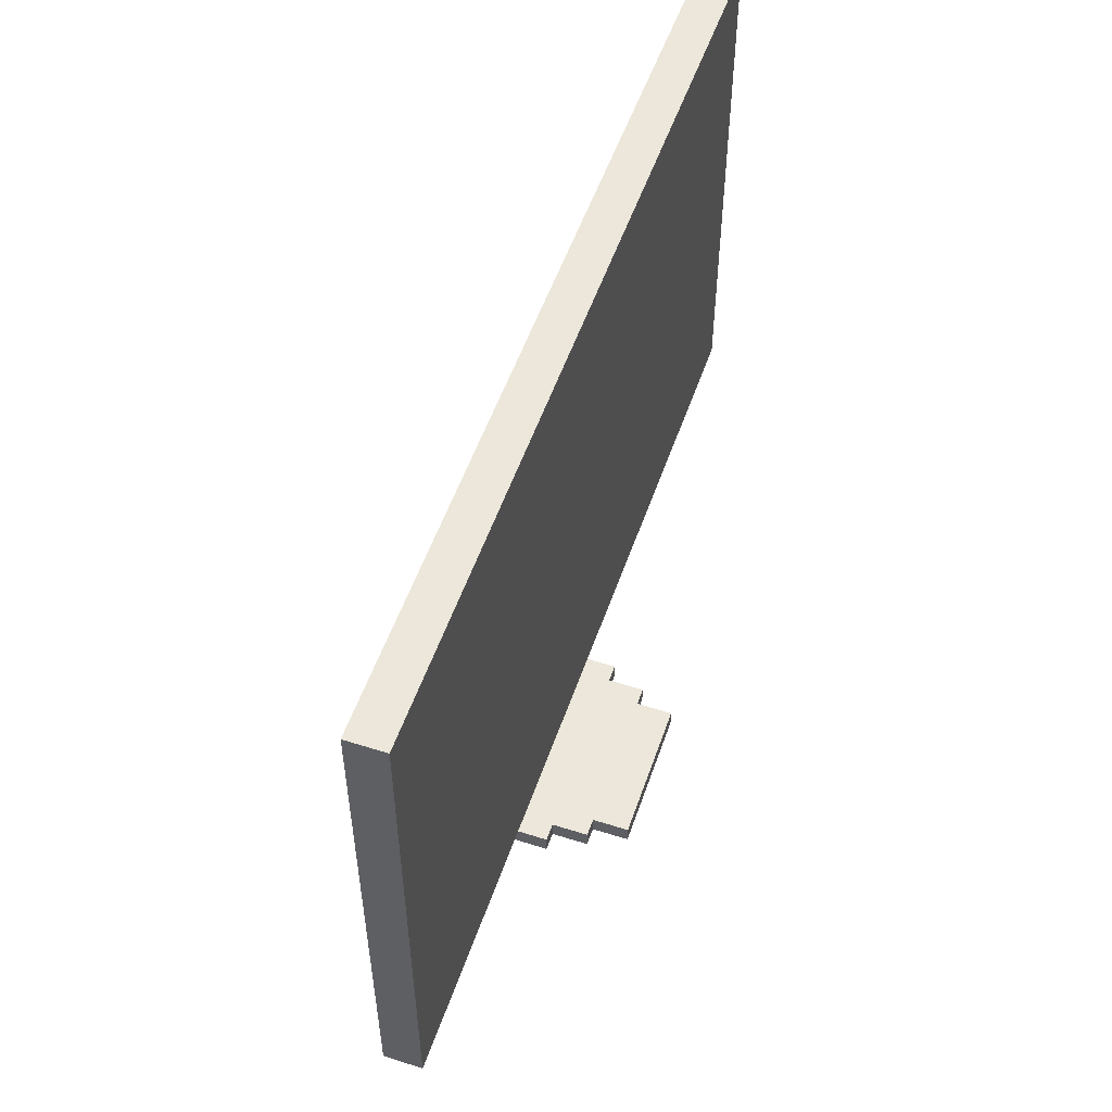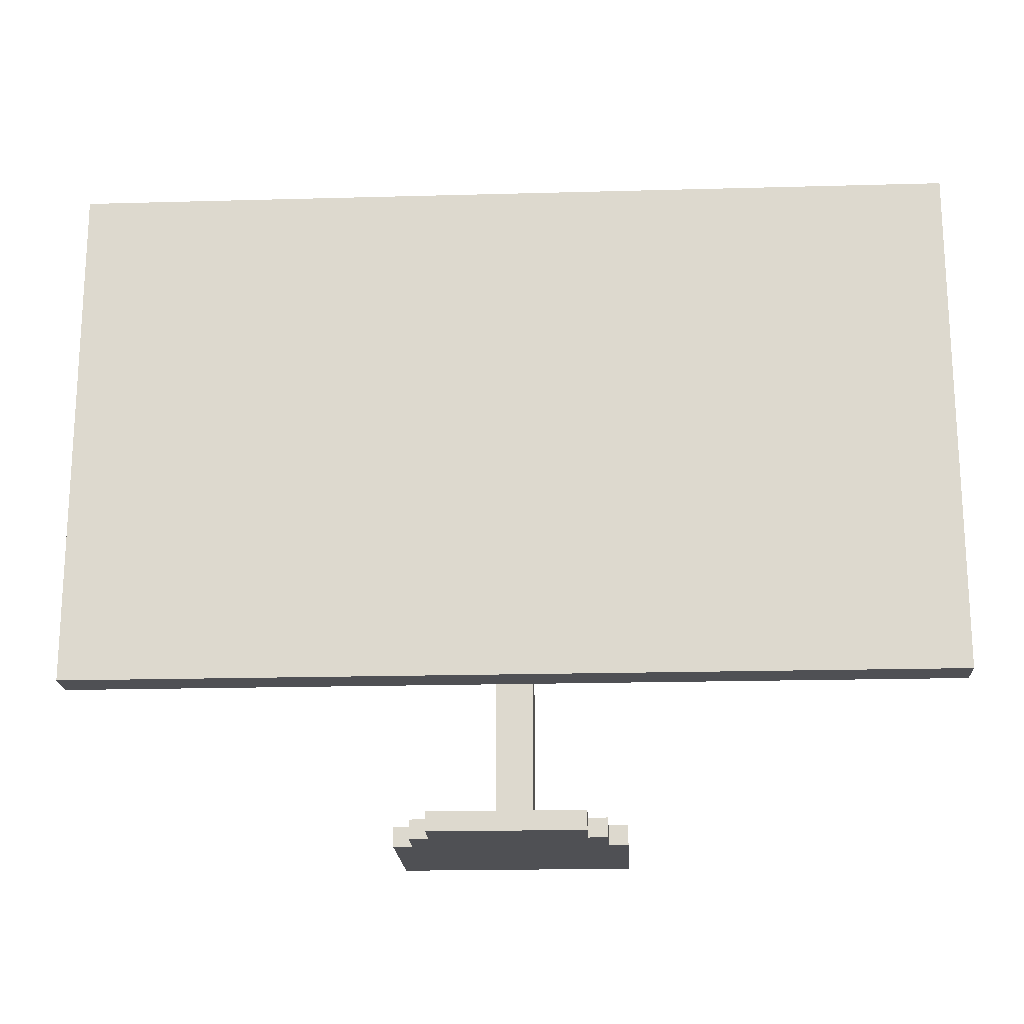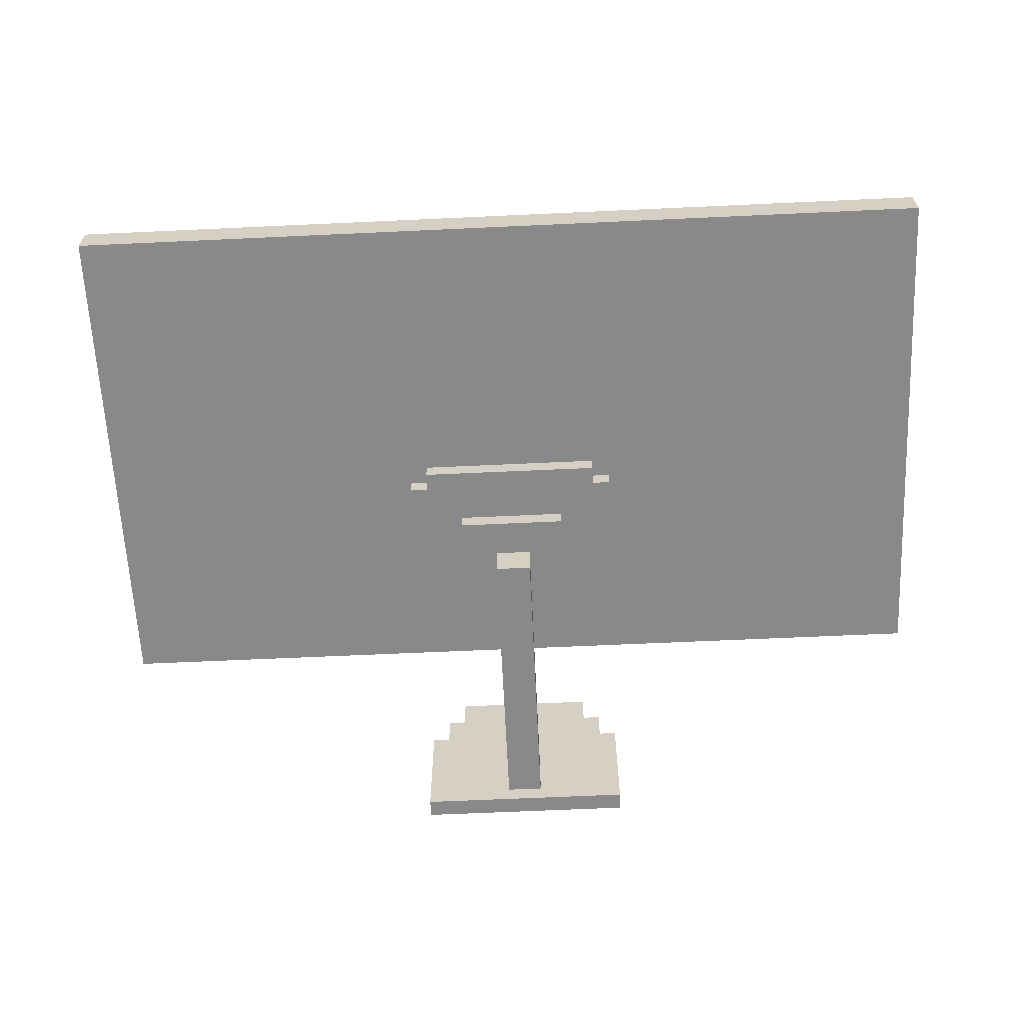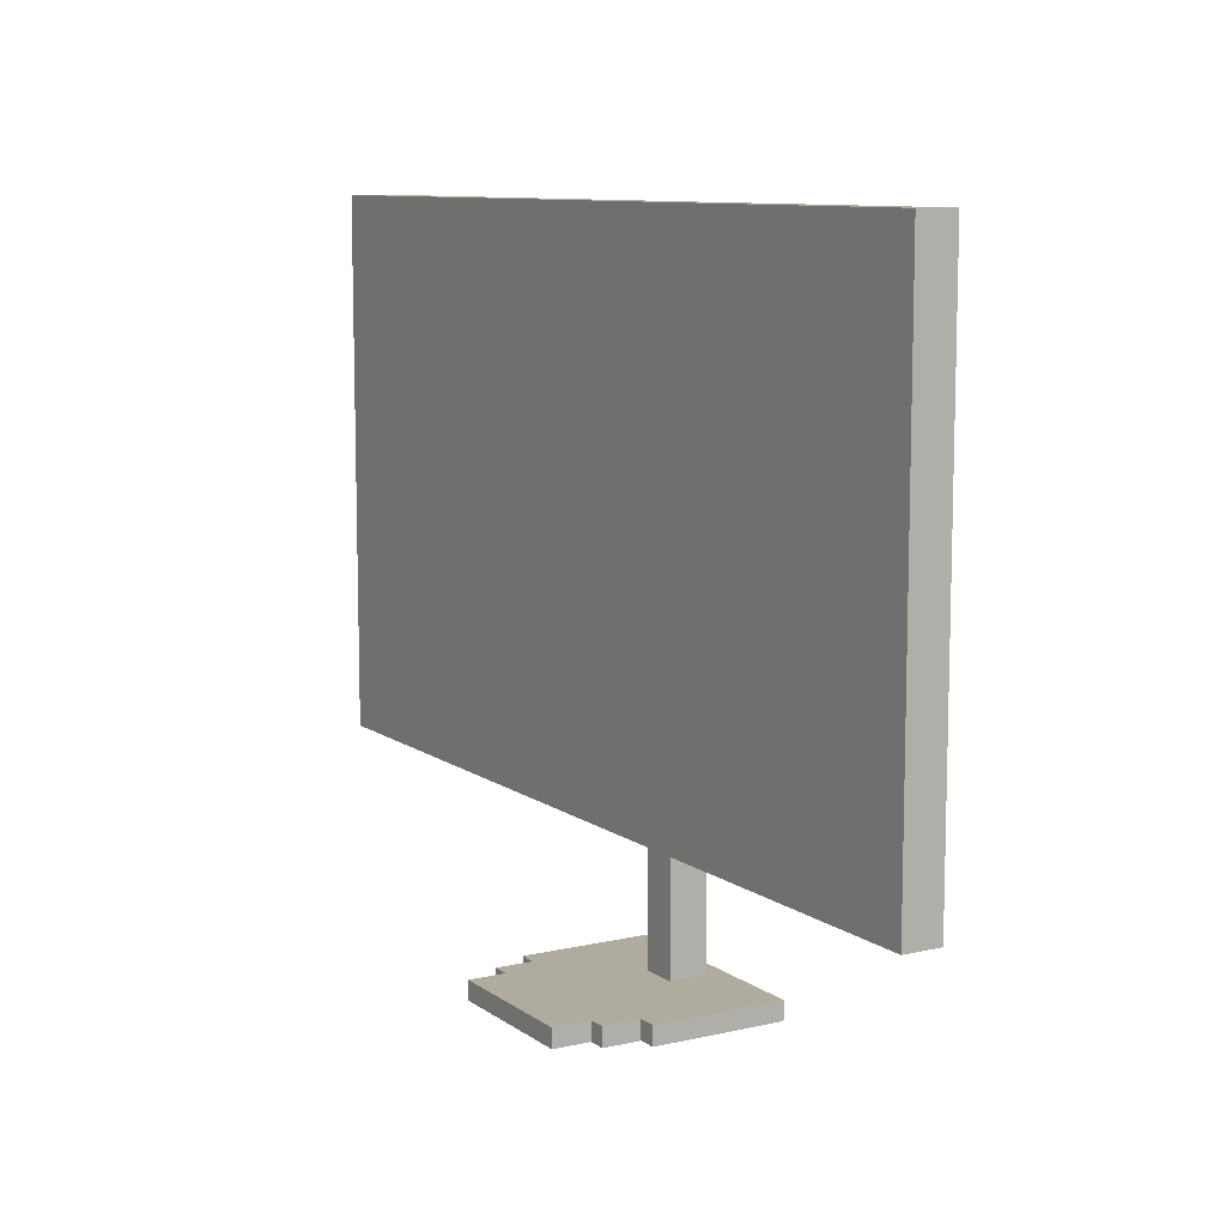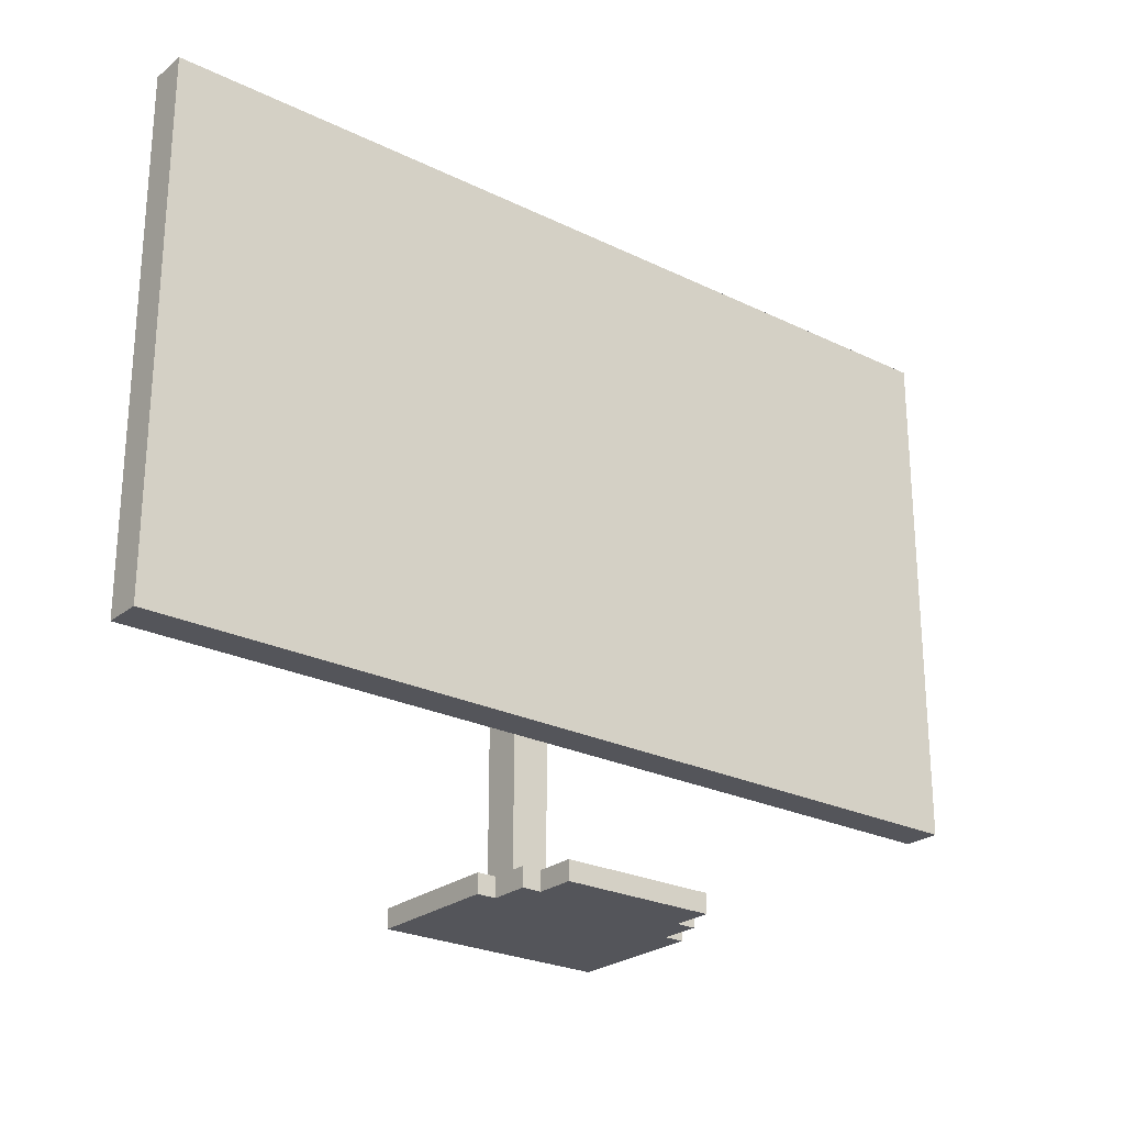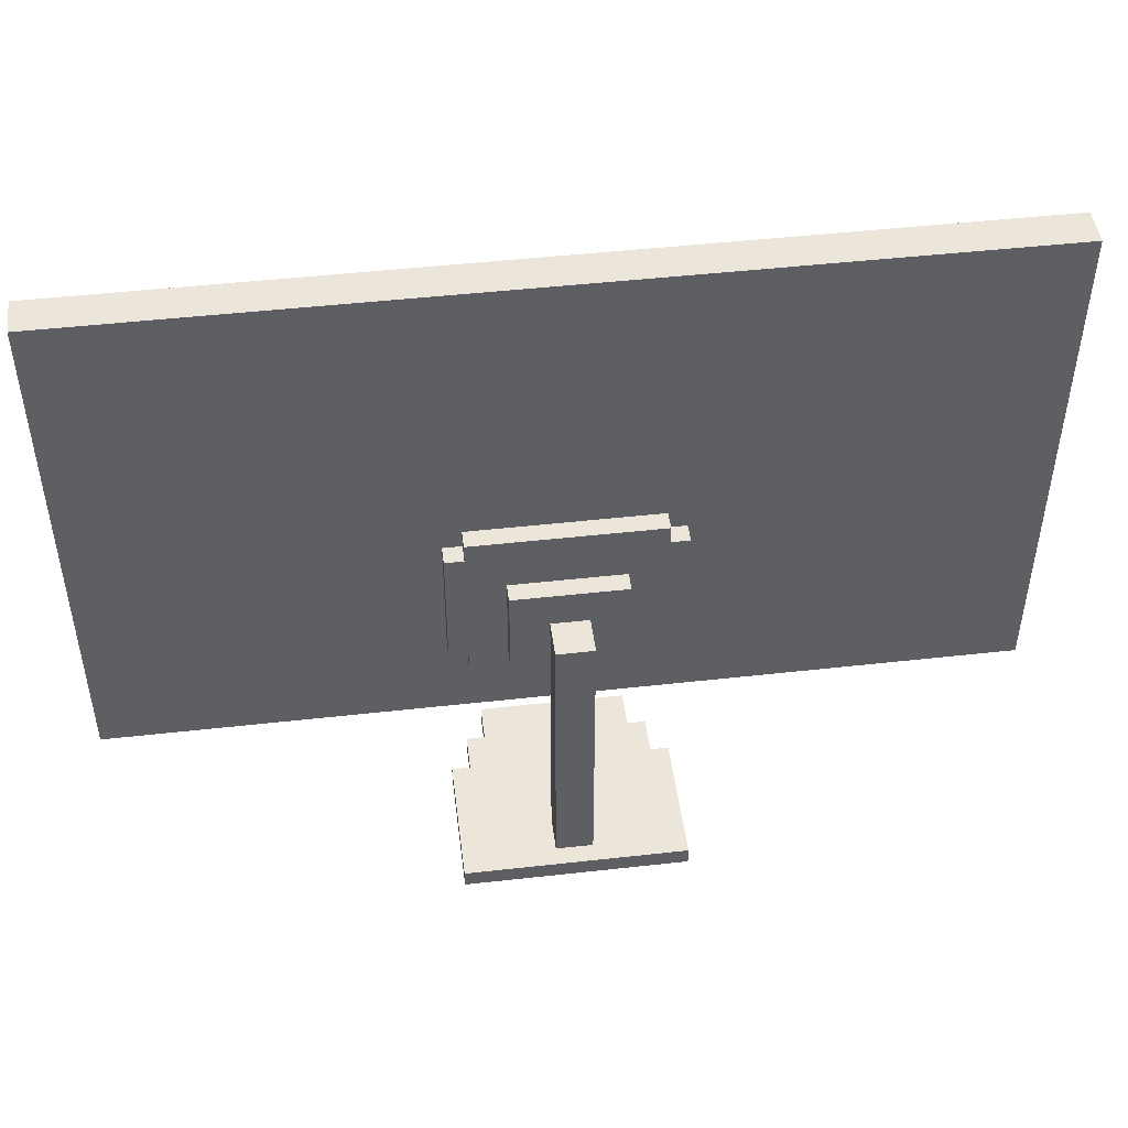
<metadata>
{"format":"obj","ext":"obj","renderer":"f3d","projection":"perspective","resolution":1024,"background":"white","views":[{"elev":53.2,"azim":-71.2,"up":"+Y"},{"elev":-19.2,"azim":3.0,"up":"+Y"},{"elev":-63.1,"azim":-177.3,"up":"+Z"},{"elev":9.7,"azim":59.4,"up":"+Y"},{"elev":-25.0,"azim":-38.4,"up":"+Y"},{"elev":47.6,"azim":172.8,"up":"+Y"}]}
</metadata>
<code>
o Untitled.001
v 0.4 0 0.5
v -0.4 0 0.5
v 0.4 0.1 0.5
v -0.4 0.1 0.5
v 0.5 0 0.3
v 0.4 0 0.3
v -0.4 0 0.3
v -0.5 0 0.3
v 0.5 0.1 0.3
v 0.4 0.1 0.3
v -0.4 0.1 0.3
v -0.5 0.1 0.3
v 0.6 0 0.1
v 0.5 0 0.1
v -0.5 0 0.1
v -0.6 0 0.1
v 0.6 0.1 0.1
v 0.5 0.1 0.1
v -0.5 0.1 0.1
v -0.6 0.1 0.1
v 0.5 1.3 -0.1
v -0.5 1.3 -0.1
v 0.6 1.4 -0.1
v 0.5 1.4 -0.1
v -0.5 1.4 -0.1
v -0.6 1.4 -0.1
v 0.6 2.1 -0.1
v 0.5 2.1 -0.1
v -0.5 2.1 -0.1
v -0.6 2.1 -0.1
v 0.5 2.2 -0.1
v -0.5 2.2 -0.1
v 0.1 0.1 -0.3
v -0.1 0.1 -0.3
v 0.1 1.4 -0.3
v -0.1 1.4 -0.3
v 0.5 1.3 -0.2
v -0.5 1.3 -0.2
v 0.6 1.4 -0.2
v 0.5 1.4 -0.2
v 0.3 1.4 -0.2
v -0.3 1.4 -0.2
v -0.5 1.4 -0.2
v -0.6 1.4 -0.2
v 0.3 1.9 -0.2
v -0.3 1.9 -0.2
v 0.6 2.1 -0.2
v 0.5 2.1 -0.2
v -0.5 2.1 -0.2
v -0.6 2.1 -0.2
v 0.5 2.2 -0.2
v -0.5 2.2 -0.2
v 0.3 1.4 -0.3
v 0.1 1.4 -0.3
v -0.1 1.4 -0.3
v -0.3 1.4 -0.3
v 0.1 1.7 -0.3
v -0.1 1.7 -0.3
v 0.3 1.9 -0.3
v -0.3 1.9 -0.3
v 0.1 0.1 -0.5
v -0.1 0.1 -0.5
v 0.1 1.7 -0.5
v -0.1 1.7 -0.5
v 0.6 -0 -0.6
v -0.6 -0 -0.6
v 0.6 0.1 -0.6
v -0.6 0.1 -0.6
v 0.6 0 0.1
v 0.6 0.1 0.1
v 0.6 1.4 -0.1
v 0.6 2.1 -0.1
v 0.6 1.4 -0.2
v 0.6 2.1 -0.2
v 0.6 -0 -0.6
v 0.6 0.1 -0.6
v 0.5 0 0.3
v 0.5 0.1 0.3
v 0.5 0 0.1
v 0.5 0.1 0.1
v 0.5 1.3 -0.1
v 0.5 1.4 -0.1
v 0.5 2.1 -0.1
v 0.5 2.2 -0.1
v 0.5 1.3 -0.2
v 0.5 1.4 -0.2
v 0.5 2.1 -0.2
v 0.5 2.2 -0.2
v 0.4 0 0.5
v 0.4 0.1 0.5
v 0.4 0 0.3
v 0.4 0.1 0.3
v 0.3 1.4 -0.2
v 0.3 1.9 -0.2
v 0.3 1.4 -0.3
v 0.3 1.9 -0.3
v 0.1 0.1 -0.3
v 0.1 1.4 -0.3
v 0.1 1.7 -0.3
v 0.1 0.1 -0.5
v 0.1 1.7 -0.5
v -0.1 0.1 -0.3
v -0.1 1.4 -0.3
v -0.1 1.7 -0.3
v -0.1 0.1 -0.5
v -0.1 1.7 -0.5
v -0.3 1.4 -0.2
v -0.3 1.9 -0.2
v -0.3 1.4 -0.3
v -0.3 1.9 -0.3
v -0.4 0 0.5
v -0.4 0.1 0.5
v -0.4 0 0.3
v -0.4 0.1 0.3
v -0.5 0 0.3
v -0.5 0.1 0.3
v -0.5 0 0.1
v -0.5 0.1 0.1
v -0.5 1.3 -0.1
v -0.5 1.4 -0.1
v -0.5 2.1 -0.1
v -0.5 2.2 -0.1
v -0.5 1.3 -0.2
v -0.5 1.4 -0.2
v -0.5 2.1 -0.2
v -0.5 2.2 -0.2
v -0.6 0 0.1
v -0.6 0.1 0.1
v -0.6 1.4 -0.1
v -0.6 2.1 -0.1
v -0.6 1.4 -0.2
v -0.6 2.1 -0.2
v -0.6 -0 -0.6
v -0.6 0.1 -0.6
v 0.6 0 0.1
v 0.6 -0 -0.6
v 0.5 0 0.3
v 0.5 0 0.1
v 0.4 0 0.5
v 0.4 0 0.3
v -0.4 0 0.5
v -0.4 0 0.3
v -0.5 0 0.3
v -0.5 0 0.1
v -0.6 0 0.1
v -0.6 -0 -0.6
v 0.5 1.3 -0.1
v 0.5 1.3 -0.2
v -0.5 1.3 -0.1
v -0.5 1.3 -0.2
v 0.6 1.4 -0.1
v 0.6 1.4 -0.2
v 0.5 1.4 -0.1
v 0.5 1.4 -0.2
v 0.3 1.4 -0.2
v 0.3 1.4 -0.3
v 0.1 1.4 -0.3
v -0.1 1.4 -0.3
v -0.3 1.4 -0.2
v -0.3 1.4 -0.3
v -0.5 1.4 -0.1
v -0.5 1.4 -0.2
v -0.6 1.4 -0.1
v -0.6 1.4 -0.2
v 0.6 0.1 0.1
v 0.6 0.1 -0.6
v 0.5 0.1 0.3
v 0.5 0.1 0.1
v 0.4 0.1 0.5
v 0.4 0.1 0.3
v 0.1 0.1 -0.3
v 0.1 0.1 -0.5
v -0.1 0.1 -0.3
v -0.1 0.1 -0.5
v -0.4 0.1 0.5
v -0.4 0.1 0.3
v -0.5 0.1 0.3
v -0.5 0.1 0.1
v -0.6 0.1 0.1
v -0.6 0.1 -0.6
v 0.1 1.7 -0.3
v 0.1 1.7 -0.5
v -0.1 1.7 -0.3
v -0.1 1.7 -0.5
v 0.3 1.9 -0.2
v 0.3 1.9 -0.3
v -0.3 1.9 -0.2
v -0.3 1.9 -0.3
v 0.6 2.1 -0.1
v 0.6 2.1 -0.2
v 0.5 2.1 -0.1
v 0.5 2.1 -0.2
v -0.5 2.1 -0.1
v -0.5 2.1 -0.2
v -0.6 2.1 -0.1
v -0.6 2.1 -0.2
v 0.5 2.2 -0.1
v 0.5 2.2 -0.2
v -0.5 2.2 -0.1
v -0.5 2.2 -0.2
v 2.4 0.9 0.1
v -2.4 0.9 0.1
v 2.4 3.7 0.1
v -2.4 3.7 0.1
v 2.4 0.9 -0.1
v -2.4 0.9 -0.1
v 2.4 3.7 -0.1
v -2.4 3.7 -0.1
v 2.4 0.9 0.1
v 2.4 3.7 0.1
v 2.4 0.9 -0.1
v 2.4 3.7 -0.1
v -2.4 0.9 0.1
v -2.4 3.7 0.1
v -2.4 0.9 -0.1
v -2.4 3.7 -0.1
v 2.4 0.9 0.1
v 2.4 0.9 -0.1
v -2.4 0.9 0.1
v -2.4 0.9 -0.1
v 2.4 3.7 0.1
v 2.4 3.7 -0.1
v -2.4 3.7 0.1
v -2.4 3.7 -0.1
f 3 2 1
f 4 2 3
f 9 6 5
f 10 6 9
f 11 8 7
f 12 8 11
f 17 14 13
f 18 14 17
f 19 16 15
f 20 16 19
f 24 22 21
f 25 22 24
f 27 24 23
f 27 26 25
f 27 25 24
f 28 26 27
f 29 26 28
f 30 26 29
f 31 29 28
f 32 29 31
f 35 34 33
f 36 34 35
f 37 38 40
f 40 38 41
f 41 38 42
f 42 38 43
f 39 40 45
f 40 41 45
f 43 44 46
f 42 43 46
f 39 45 47
f 45 46 47
f 47 46 48
f 46 44 49
f 48 46 49
f 49 44 50
f 48 49 51
f 51 49 52
f 53 54 57
f 55 56 58
f 53 57 59
f 57 58 59
f 58 56 60
f 59 58 60
f 61 62 63
f 63 62 64
f 65 66 67
f 67 66 68
f 73 72 71
f 74 72 73
f 75 70 69
f 76 70 75
f 79 78 77
f 80 78 79
f 85 82 81
f 86 82 85
f 87 84 83
f 88 84 87
f 91 90 89
f 92 90 91
f 95 94 93
f 96 94 95
f 100 98 97
f 100 99 98
f 101 99 100
f 102 103 105
f 103 104 105
f 105 104 106
f 107 108 109
f 109 108 110
f 111 112 113
f 113 112 114
f 115 116 117
f 117 116 118
f 119 120 123
f 123 120 124
f 121 122 125
f 125 122 126
f 129 130 131
f 131 130 132
f 127 128 133
f 133 128 134
f 138 136 135
f 140 138 137
f 141 140 139
f 142 138 140
f 142 140 141
f 143 138 142
f 144 136 138
f 144 138 143
f 145 136 144
f 146 136 145
f 149 148 147
f 150 148 149
f 153 152 151
f 154 152 153
f 157 156 155
f 158 157 155
f 159 158 155
f 160 158 159
f 163 162 161
f 164 162 163
f 165 166 168
f 167 168 170
f 168 166 171
f 169 170 171
f 170 168 171
f 171 166 172
f 169 171 173
f 172 166 174
f 169 173 175
f 173 174 175
f 175 174 176
f 176 174 177
f 177 174 178
f 178 174 179
f 174 166 180
f 179 174 180
f 181 182 183
f 183 182 184
f 185 186 187
f 187 186 188
f 189 190 191
f 191 190 192
f 193 194 195
f 195 194 196
f 197 198 199
f 199 198 200
f 203 202 201
f 204 202 203
f 205 206 207
f 207 206 208
f 211 210 209
f 212 210 211
f 213 214 215
f 215 214 216
f 219 218 217
f 220 218 219
f 221 222 223
f 223 222 224

</code>
